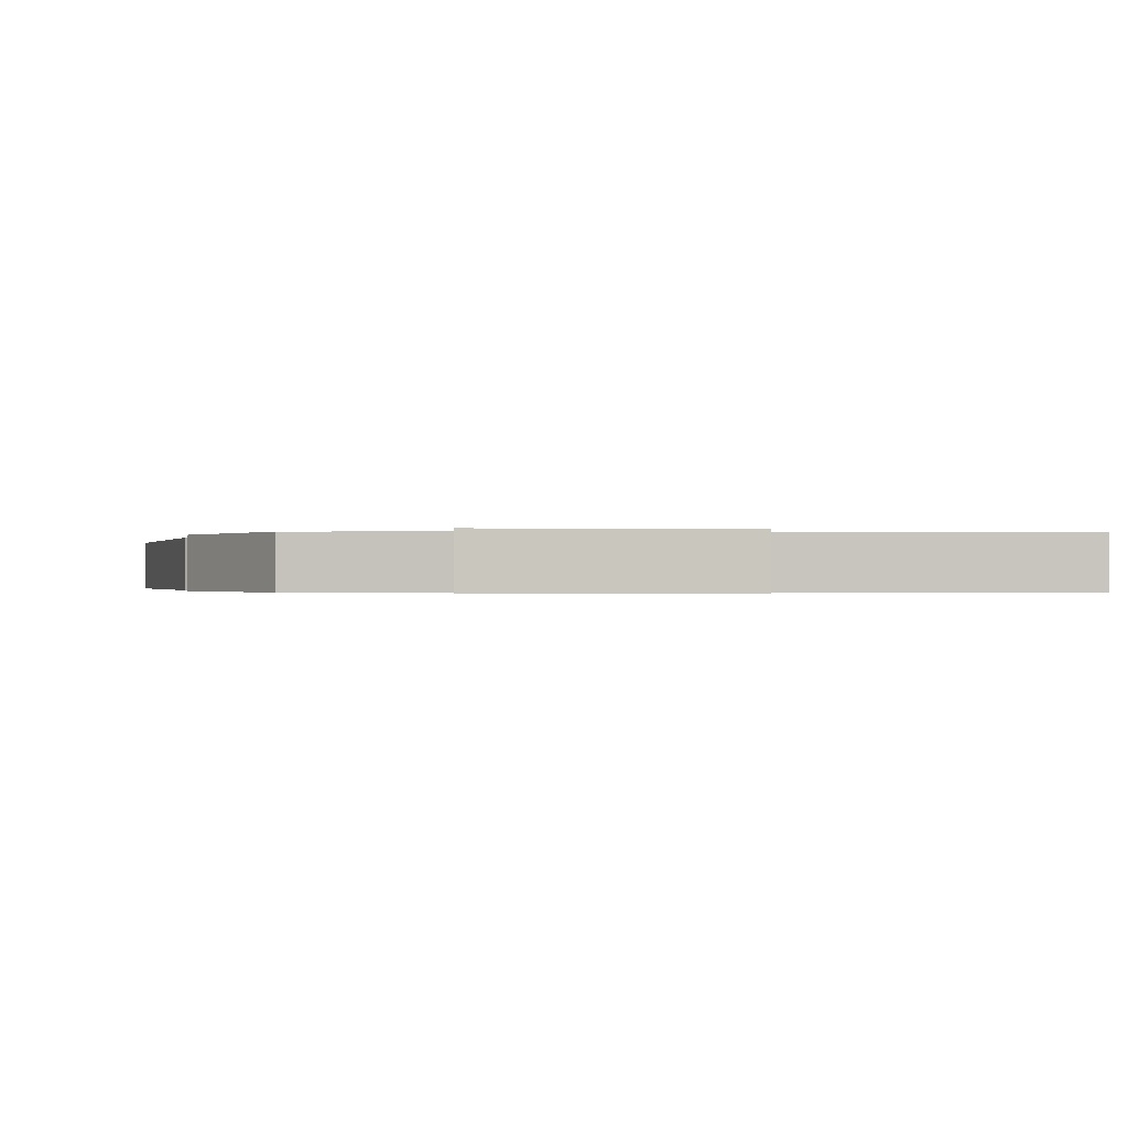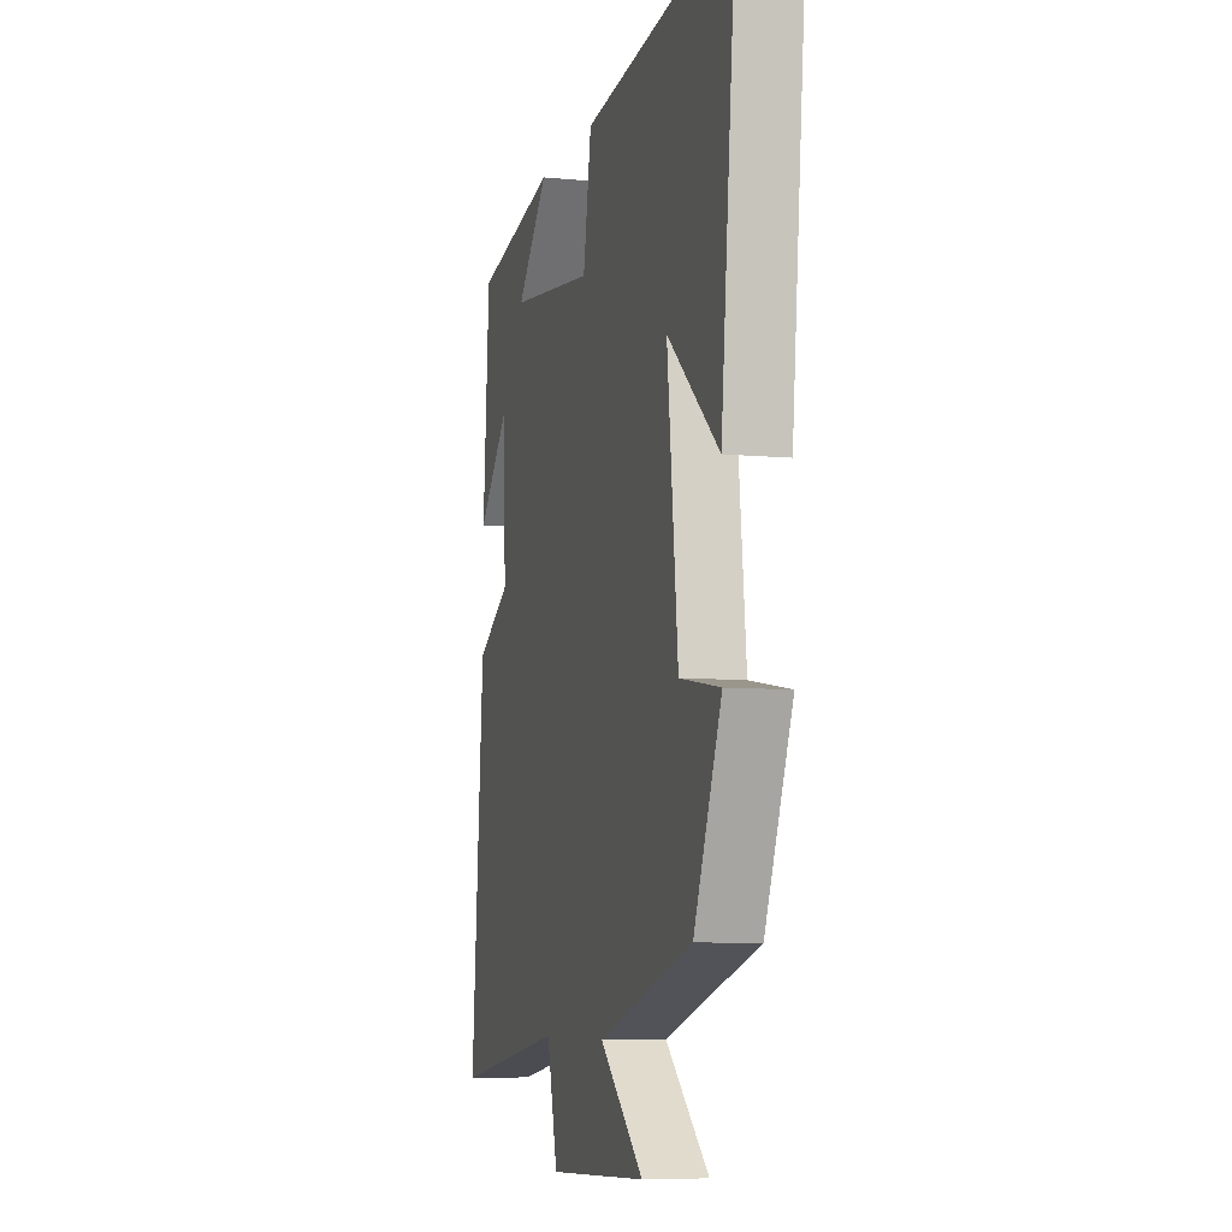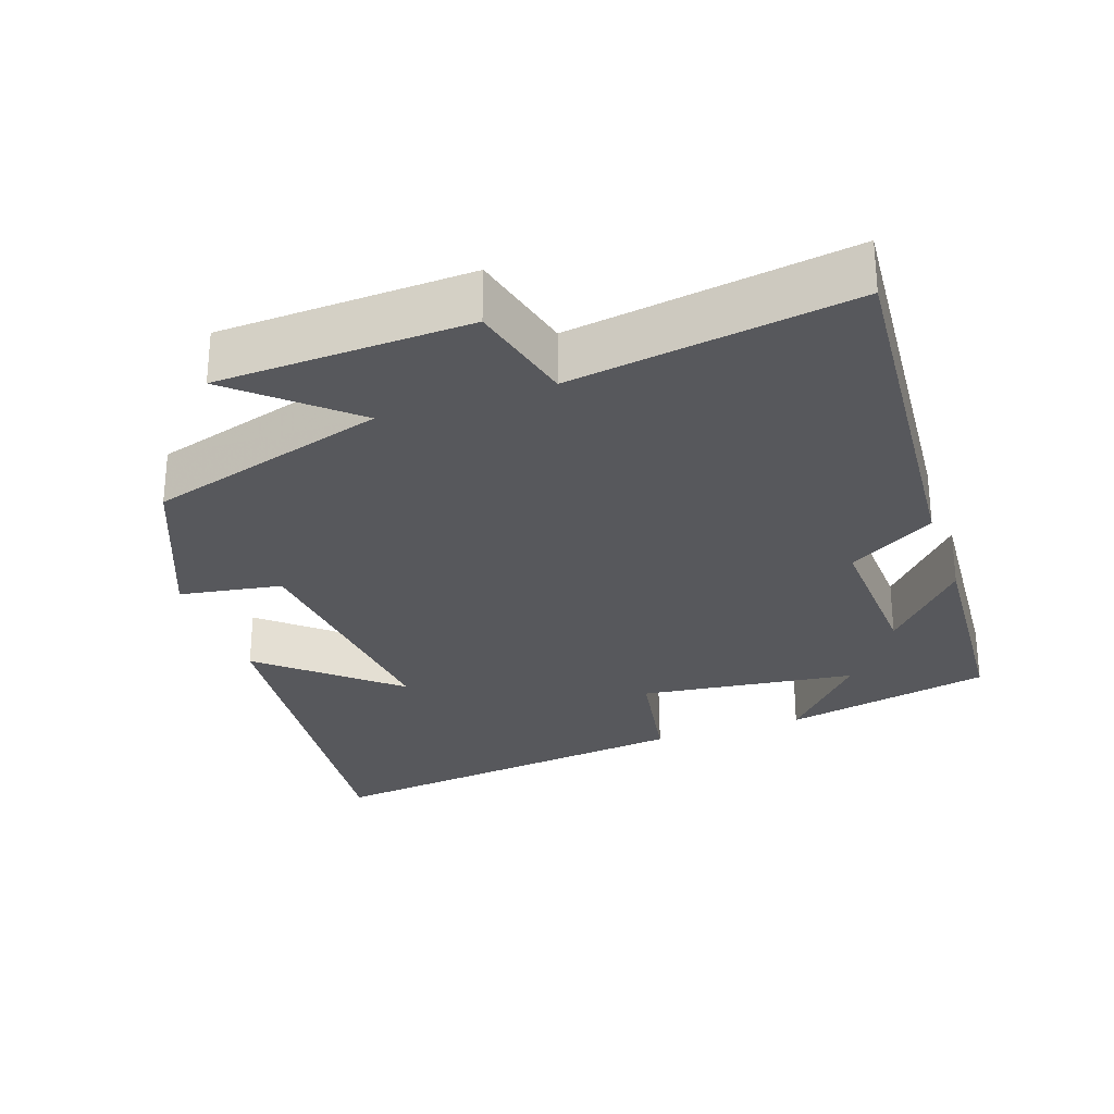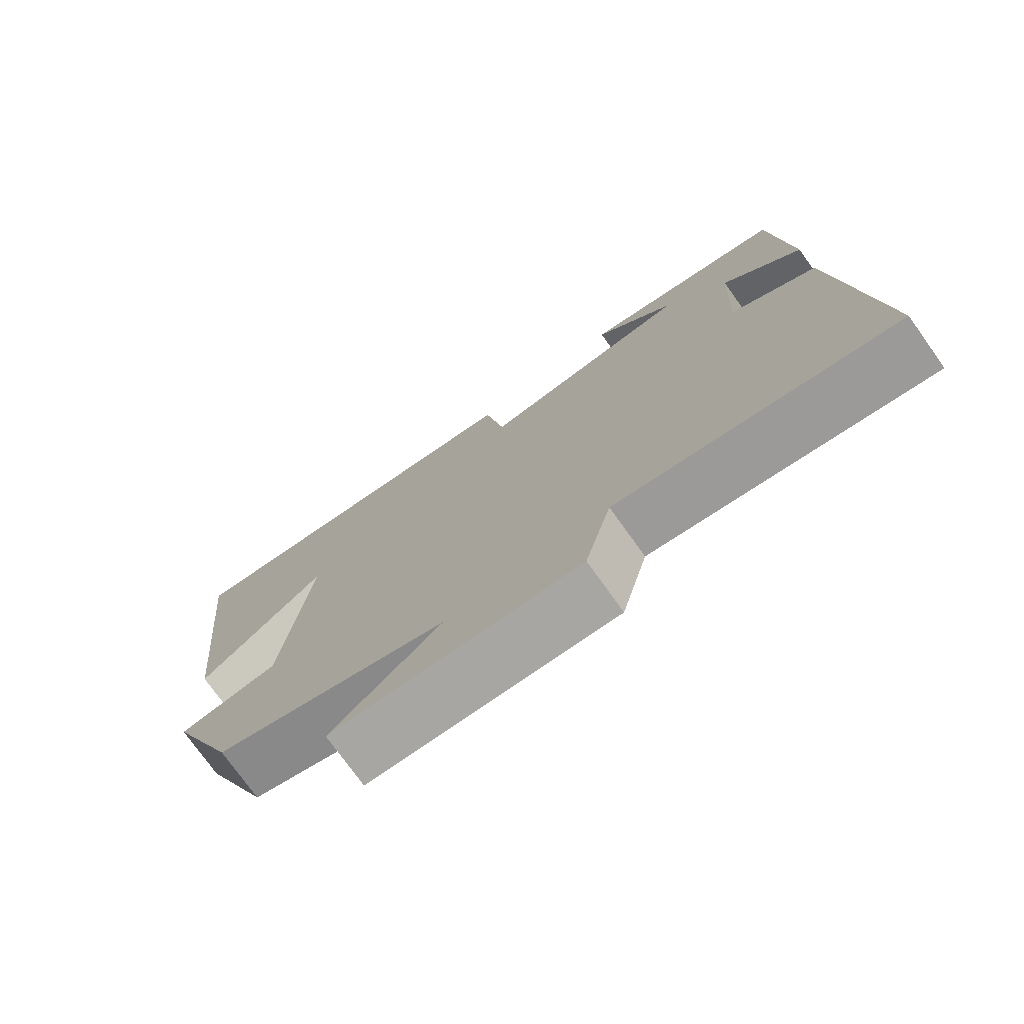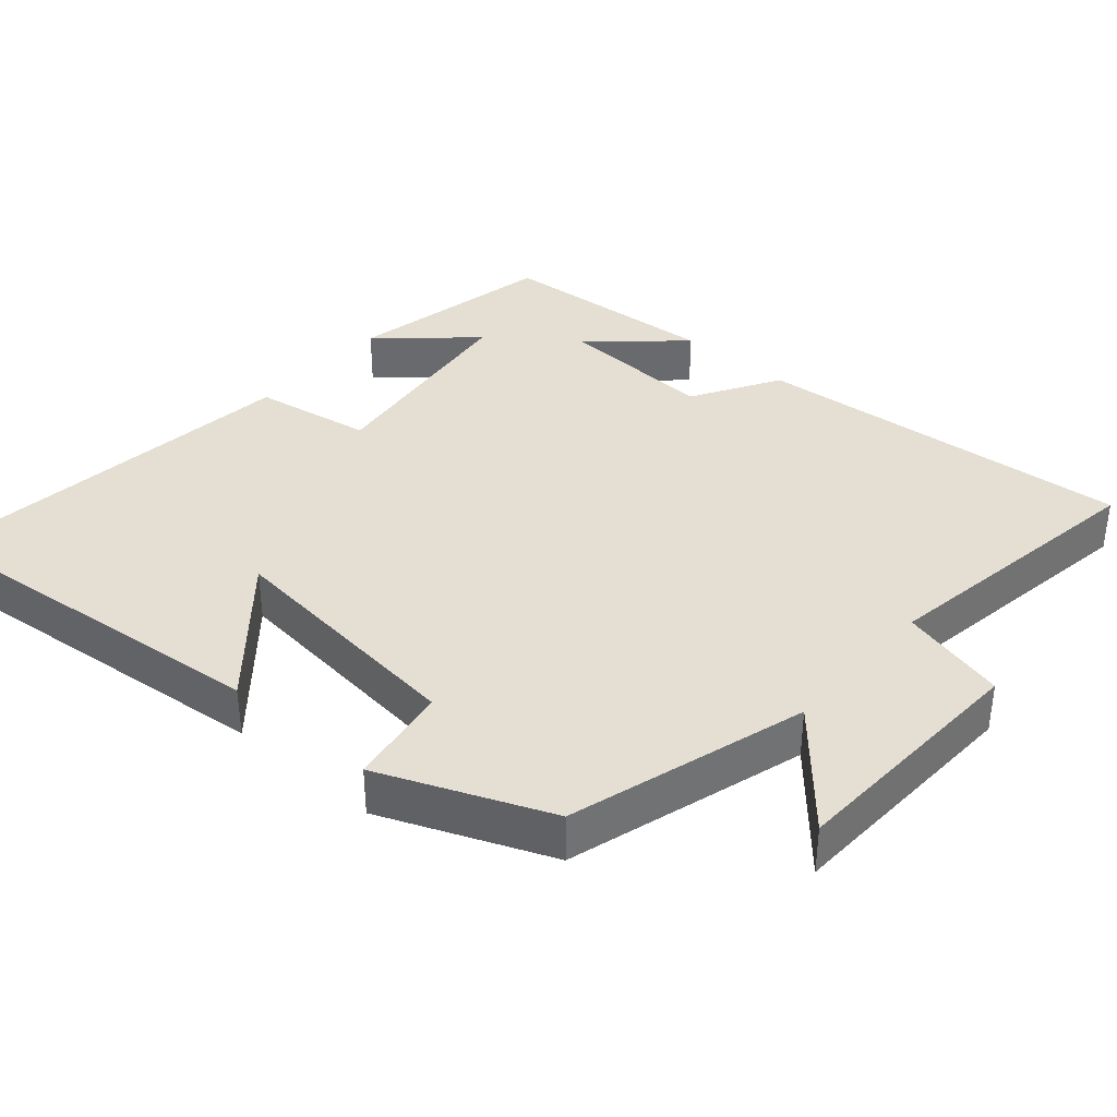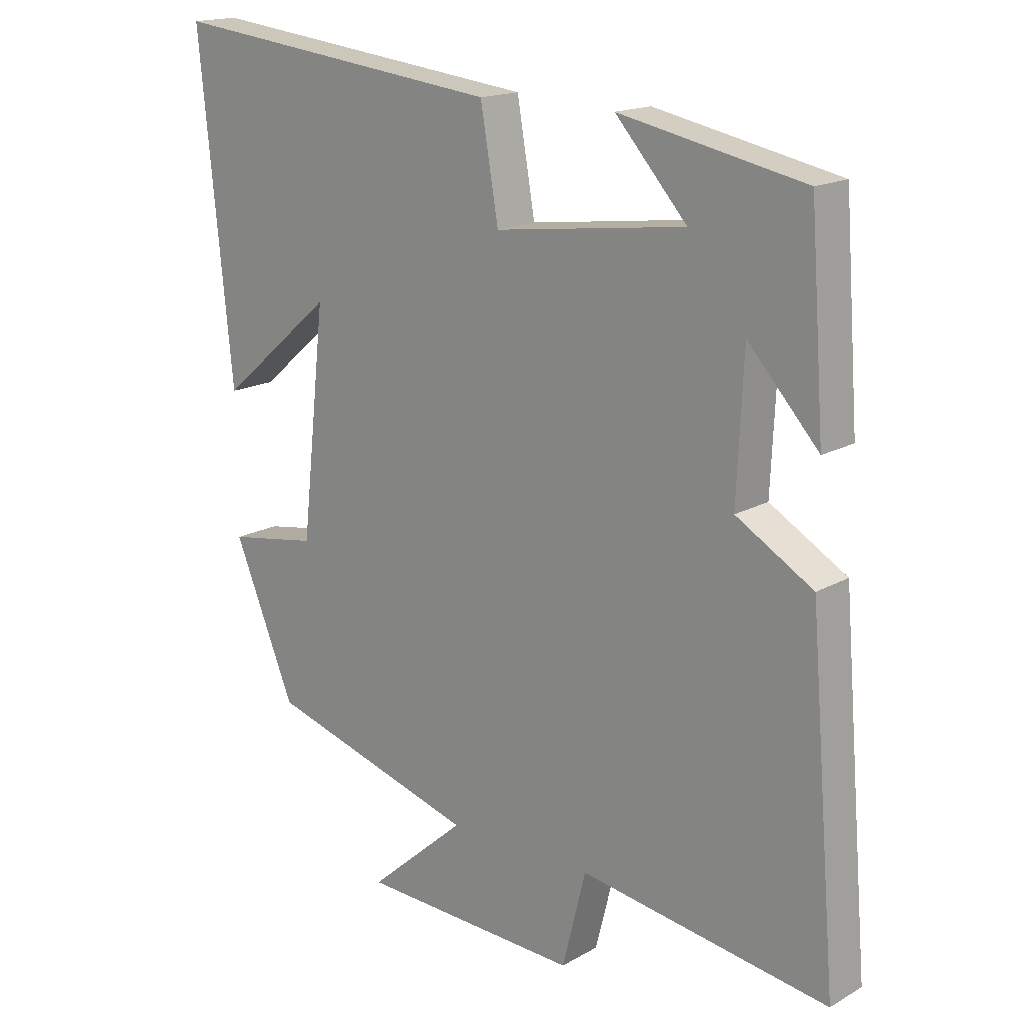
<metadata>
{"format":"obj","ext":"obj","renderer":"f3d","projection":"perspective","resolution":1024,"background":"white","views":[{"elev":-0.3,"azim":170.0,"up":"+Y"},{"elev":-7.2,"azim":74.6,"up":"+Z"},{"elev":-28.5,"azim":-160.9,"up":"+Y"},{"elev":-75.8,"azim":-144.4,"up":"+Z"},{"elev":37.1,"azim":131.1,"up":"+Y"},{"elev":16.7,"azim":-138.7,"up":"+Z"}]}
</metadata>
<code>
v -0.477 0.07 0.441
v -0.189 0.07 0.5
v -0.301 0.07 0.375
v -0.003 0.07 0.337
v 0.025 0.07 0.5
v 0.552 0.07 0.562
v 0.5 0.07 0.047
v 0.321 0.07 0.2
v 0.359 0.07 -0.148
v 0.5 0.07 -0.171
v 0.404 0.07 -0.403
v 0.075 0.07 -0.5
v 0.228 0.07 -0.634
v -0.118 0.07 -0.648
v -0.155 0.07 -0.5
v -0.544 0.07 -0.559
v -0.5 0.07 -0.033
v -0.38 0.07 0.038
v -0.39 0.07 0.254
v -0.5 0.07 0.133
v -0.477 0 0.441
v -0.189 0 0.5
v -0.301 0 0.375
v -0.003 0 0.337
v 0.025 0 0.5
v 0.552 0 0.562
v 0.5 0 0.047
v 0.321 0 0.2
v 0.359 0 -0.148
v 0.5 0 -0.171
v 0.404 0 -0.403
v 0.075 0 -0.5
v 0.228 0 -0.634
v -0.118 0 -0.648
v -0.155 0 -0.5
v -0.544 0 -0.559
v -0.5 0 -0.033
v -0.38 0 0.038
v -0.39 0 0.254
v -0.5 0 0.133
f 19 20 1
f 15 16 17 18
f 15 18 19
f 12 13 14 15
f 12 15 19
f 9 10 11 12
f 8 9 12 19
f 5 6 7 8
f 4 5 8
f 3 4 8 19
f 1 2 3
f 1 3 19
f 21 40 39
f 38 37 36 35
f 39 38 35
f 35 34 33 32
f 39 35 32
f 32 31 30 29
f 39 32 29 28
f 28 27 26 25
f 28 25 24
f 39 28 24 23
f 23 22 21
f 39 23 21
f 1 21 22 2
f 2 22 23 3
f 3 23 24 4
f 4 24 25 5
f 5 25 26 6
f 6 26 27 7
f 7 27 28 8
f 8 28 29 9
f 9 29 30 10
f 10 30 31 11
f 11 31 32 12
f 12 32 33 13
f 13 33 34 14
f 14 34 35 15
f 15 35 36 16
f 16 36 37 17
f 17 37 38 18
f 18 38 39 19
f 19 39 40 20
f 20 40 21 1

</code>
